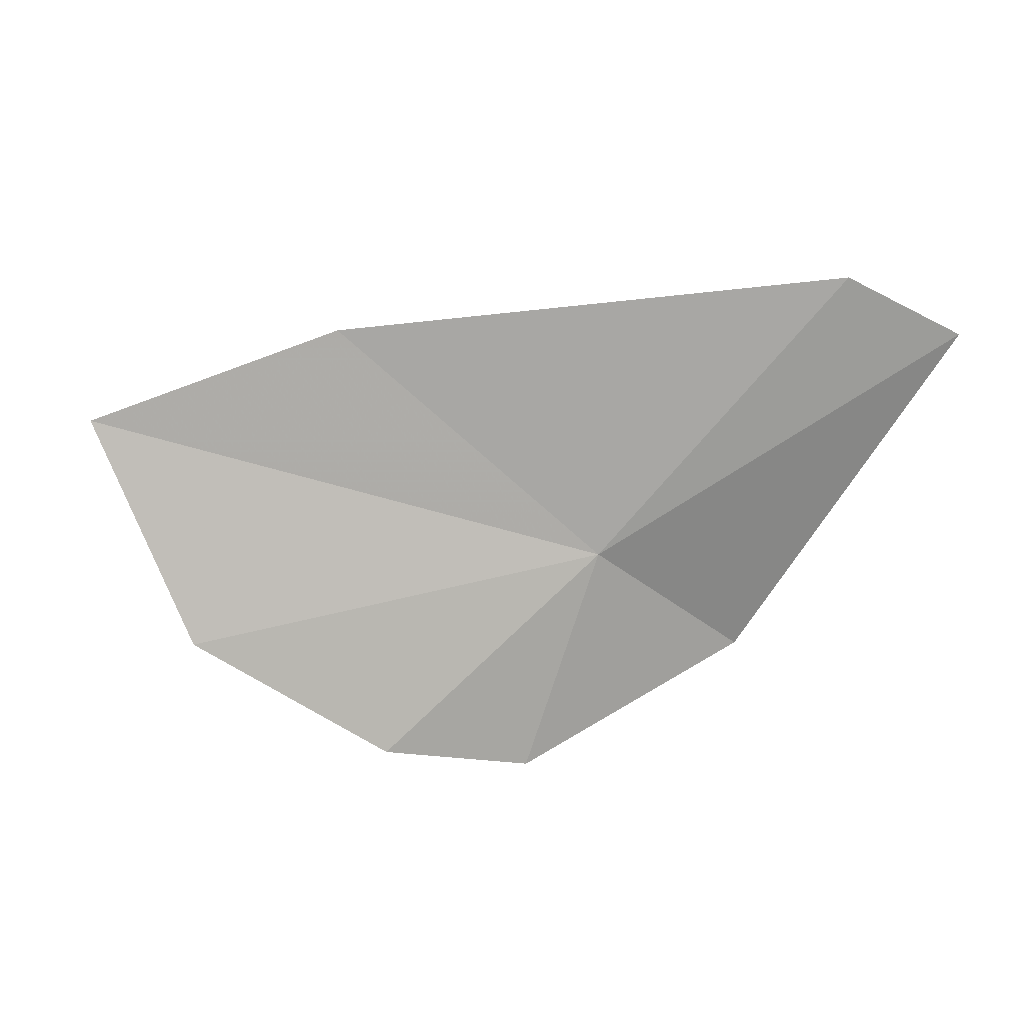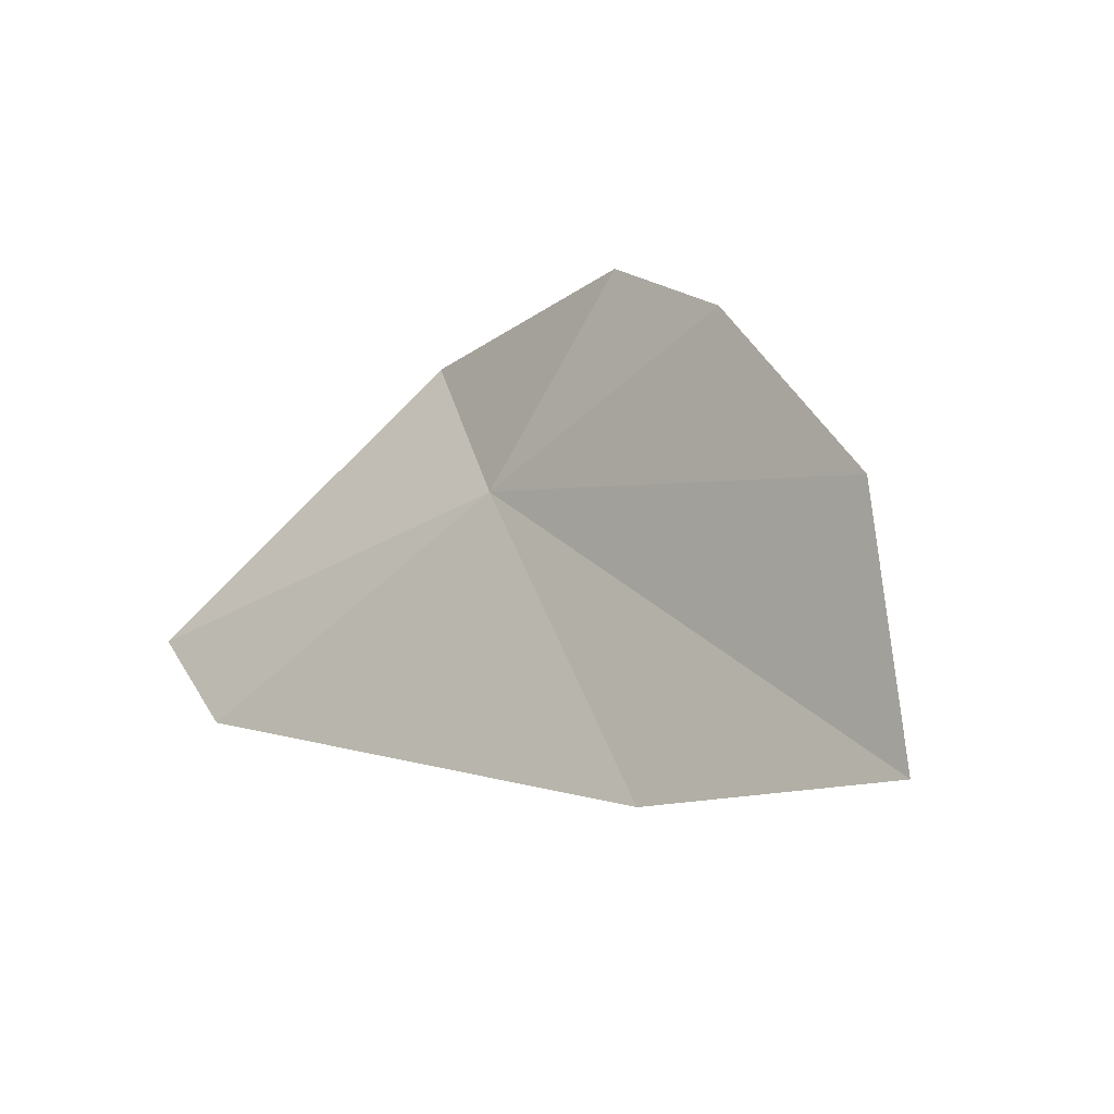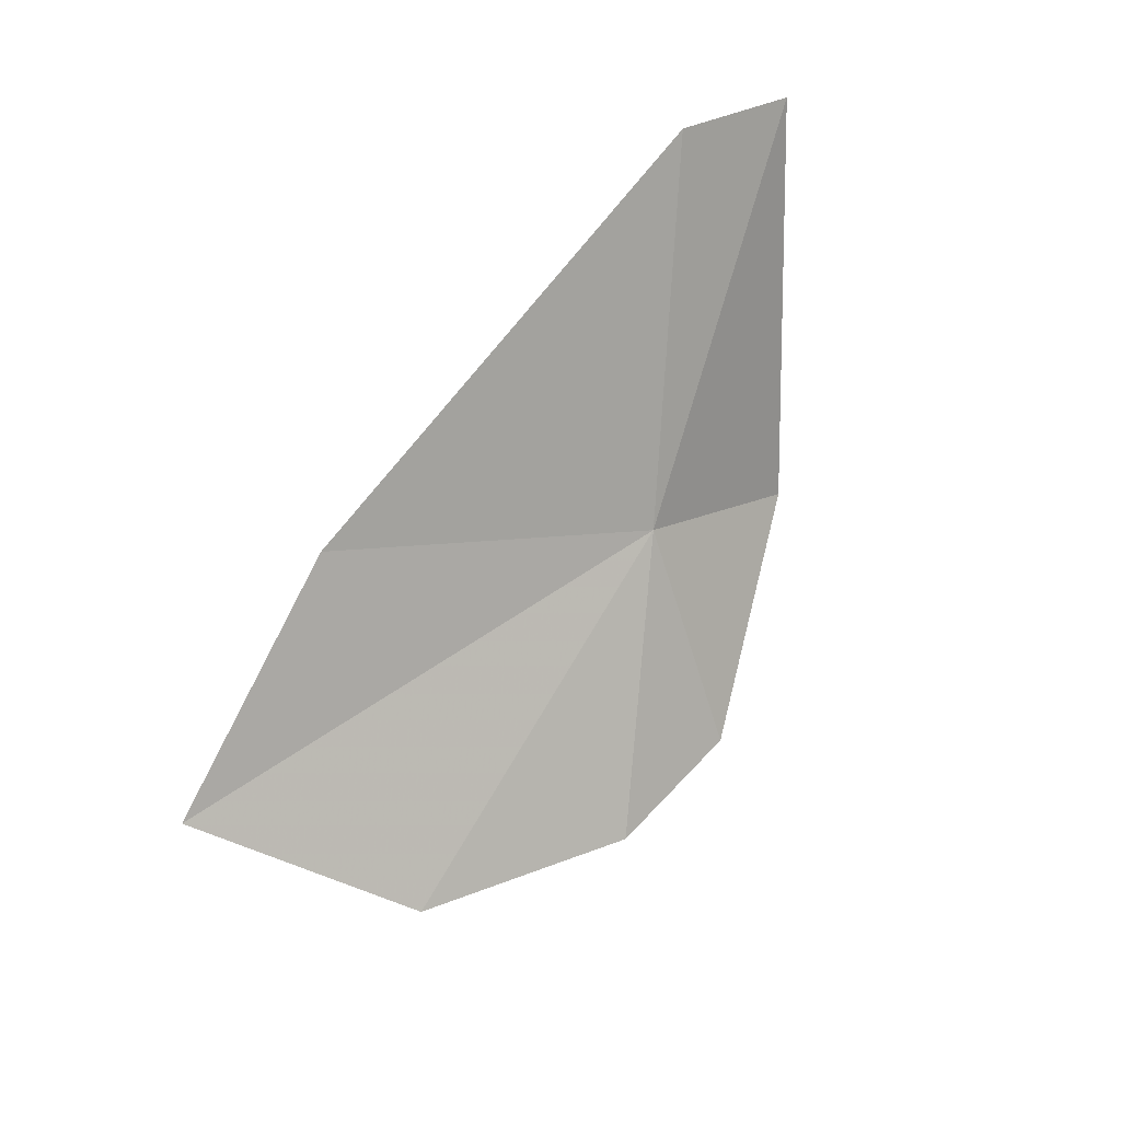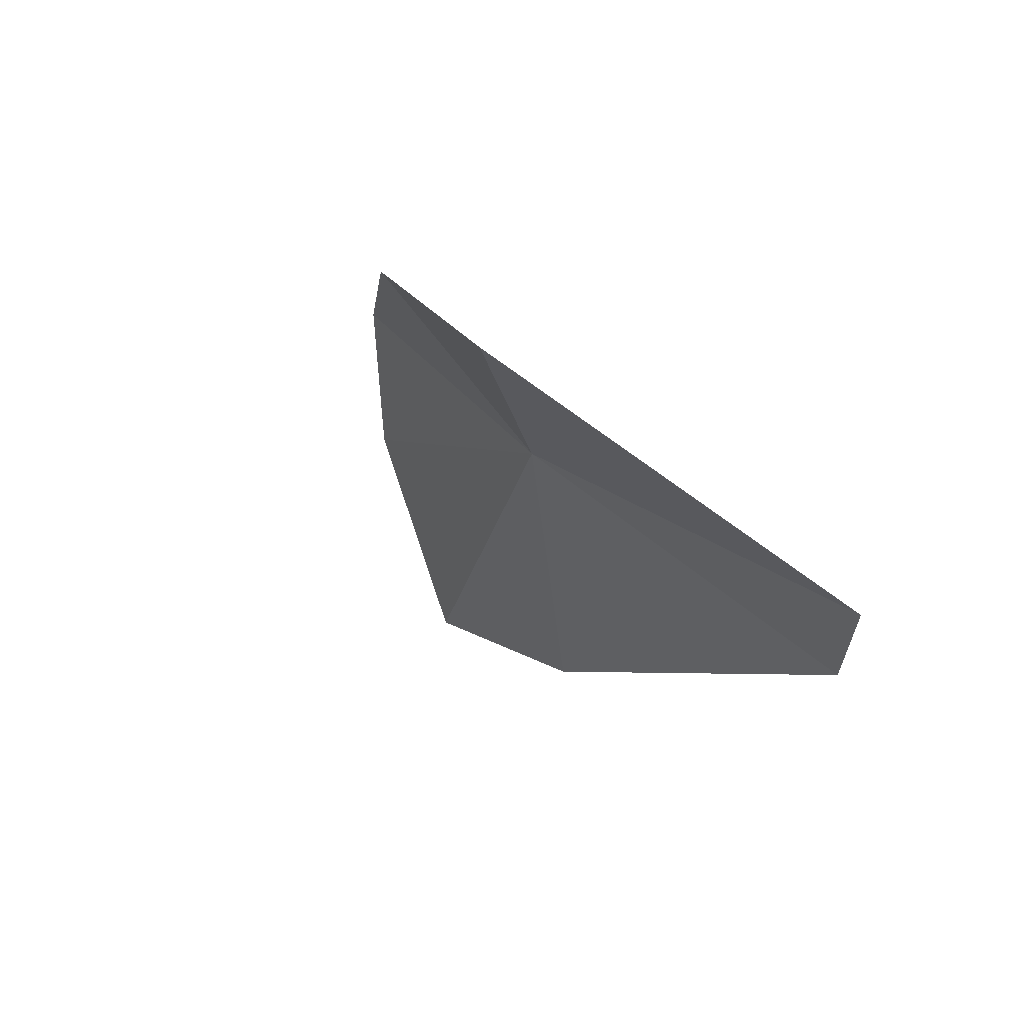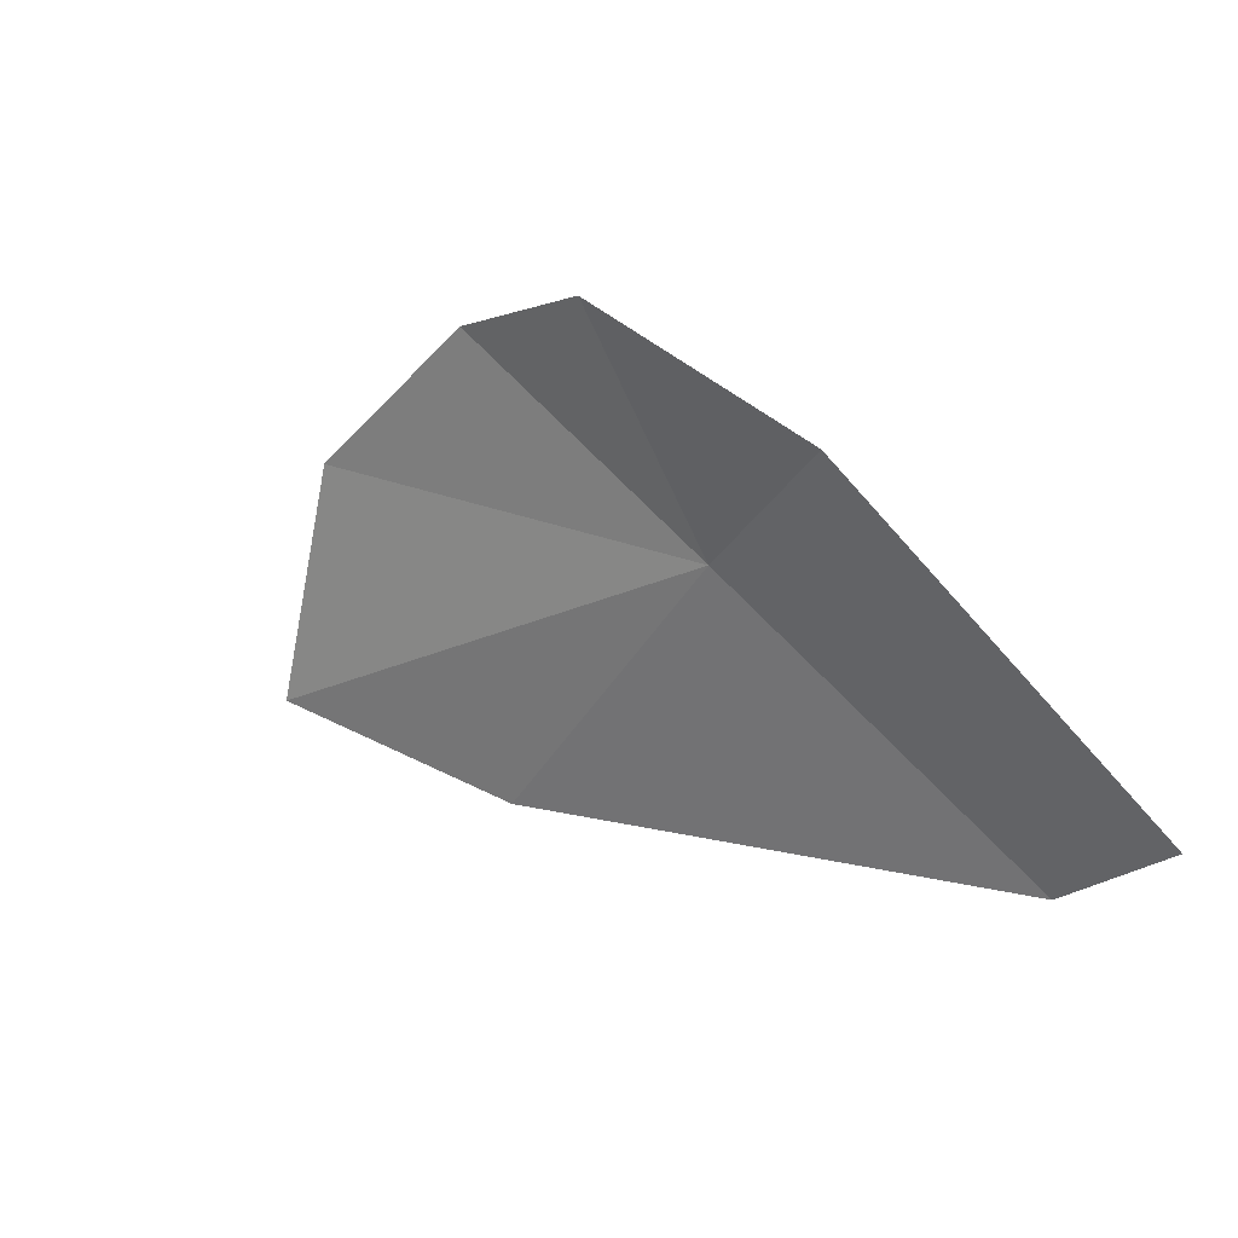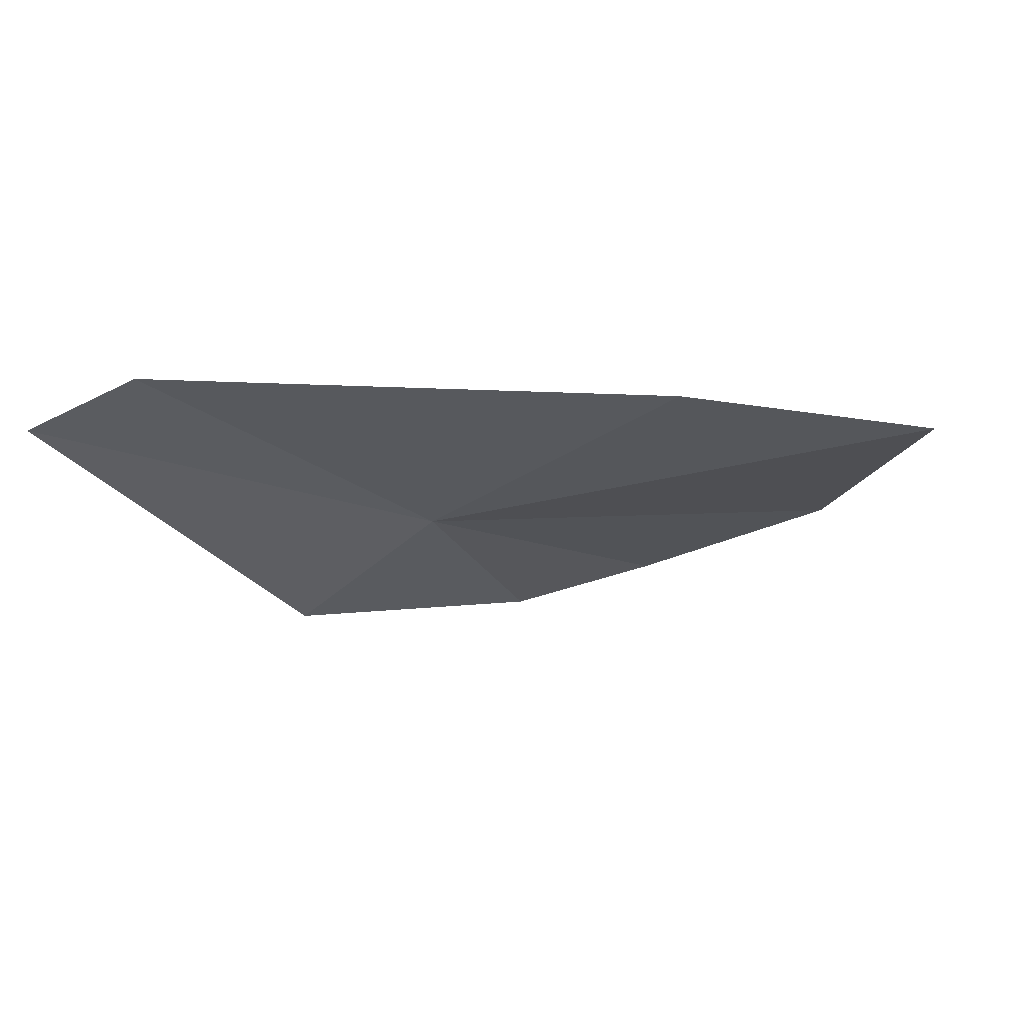
<metadata>
{"format":"obj","ext":"obj","renderer":"f3d","projection":"perspective","resolution":1024,"background":"white","views":[{"elev":60.8,"azim":11.3,"up":"+Y"},{"elev":38.0,"azim":-144.3,"up":"+Z"},{"elev":73.2,"azim":-34.1,"up":"+Y"},{"elev":-23.5,"azim":64.7,"up":"+Z"},{"elev":-22.6,"azim":28.8,"up":"+Z"},{"elev":15.9,"azim":-161.9,"up":"+Y"}]}
</metadata>
<code>
v 17.38 -1.226 7.985
v 18.4 -2.049 8.052
v 19.5 -0.3619 6.335
v 18.7 0.03005 6.311
v 17.13 -2.17 9.192
v 16.21 -1.864 9.414
v 15.5 -0.06831 7.308
v 14.02 -0.3495 8.128
v 14.88 -1.242 9.163
f 1 3 2
f 1 4 3
f 1 2 5
f 1 5 6
f 1 8 7
f 1 6 9
f 1 9 8
f 1 7 4

</code>
